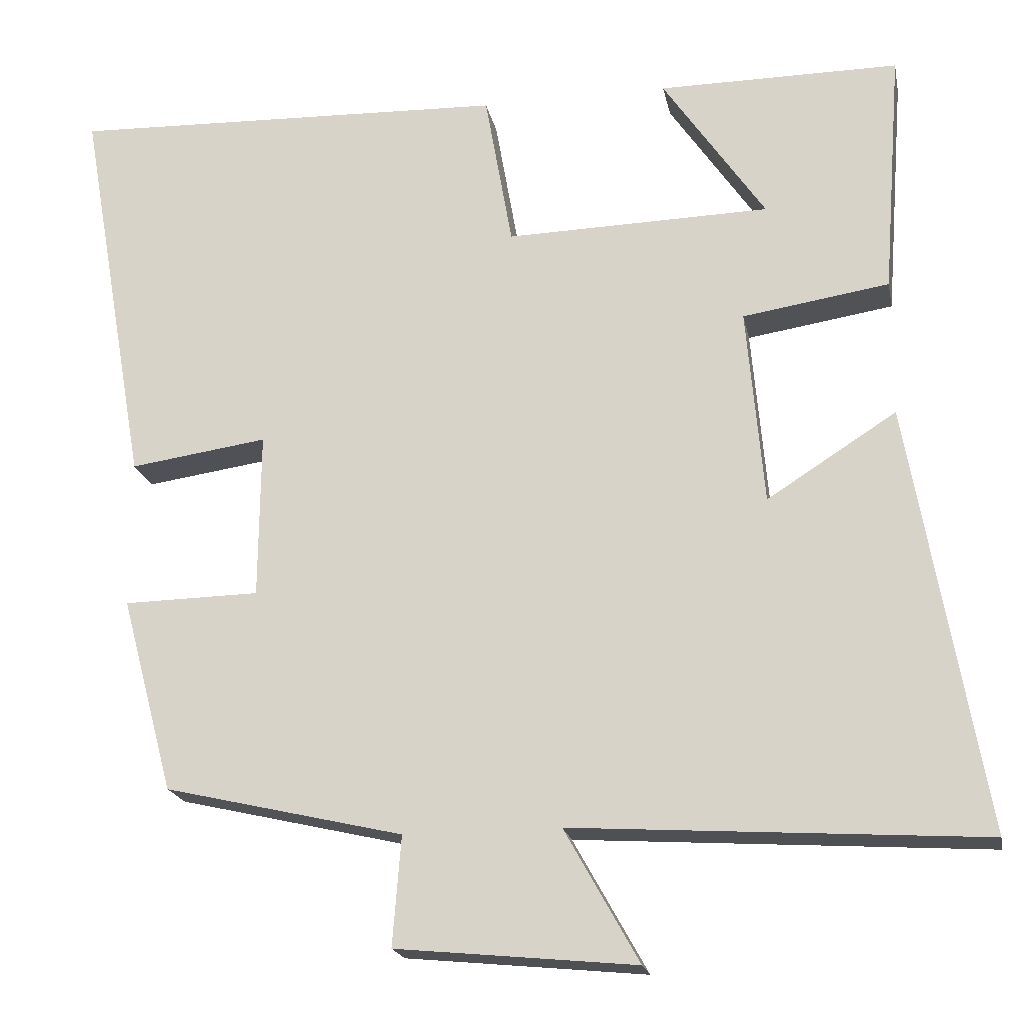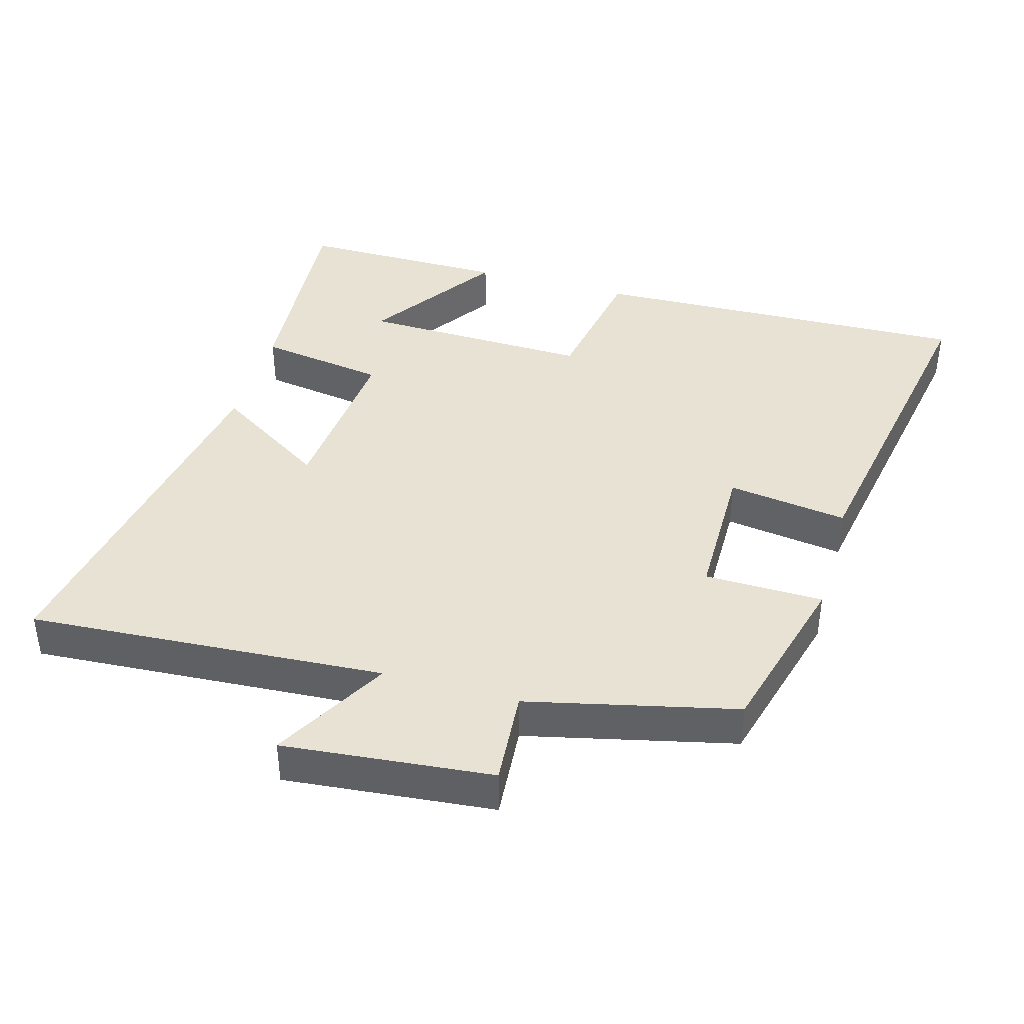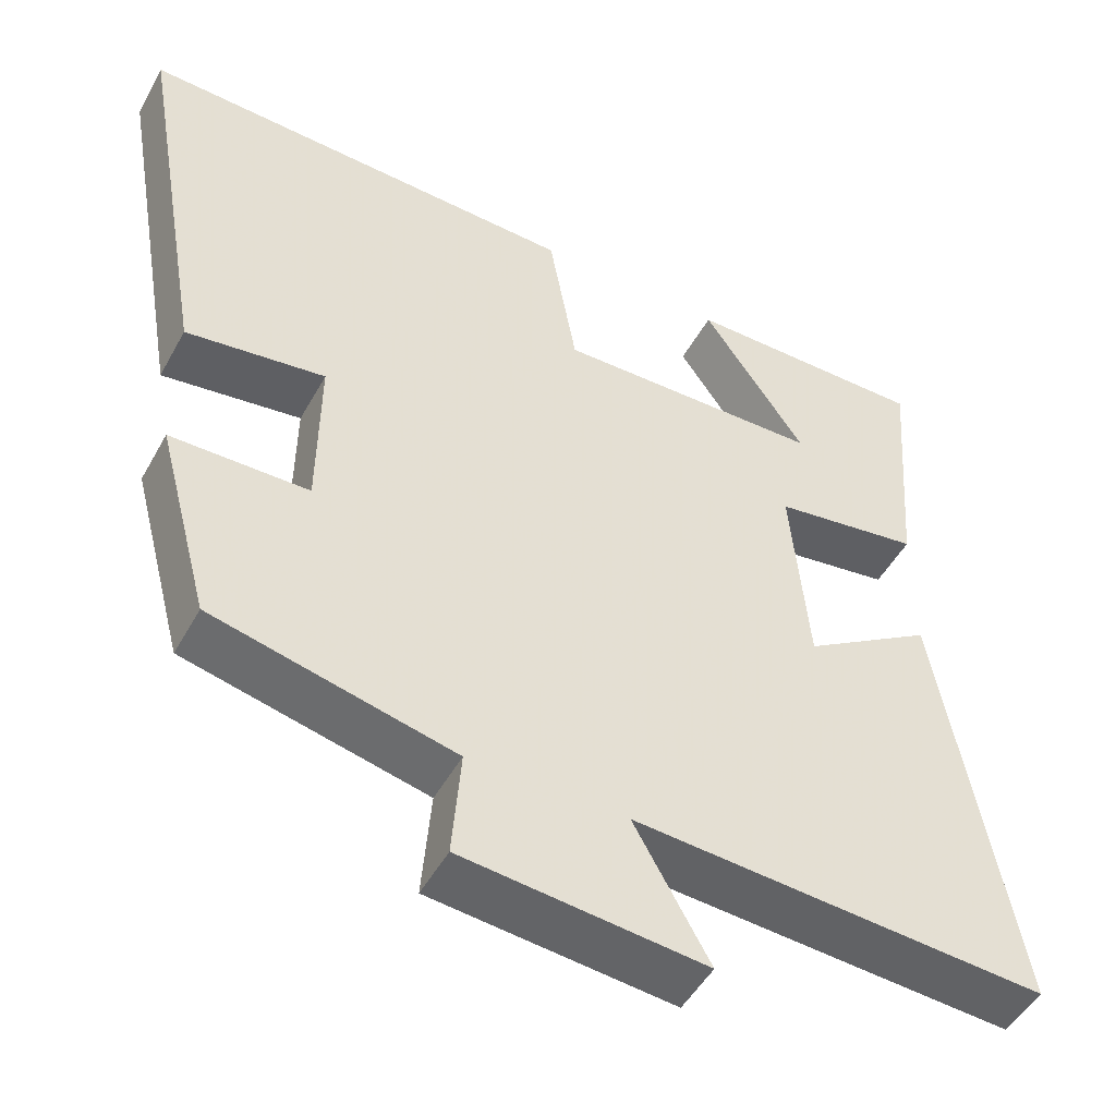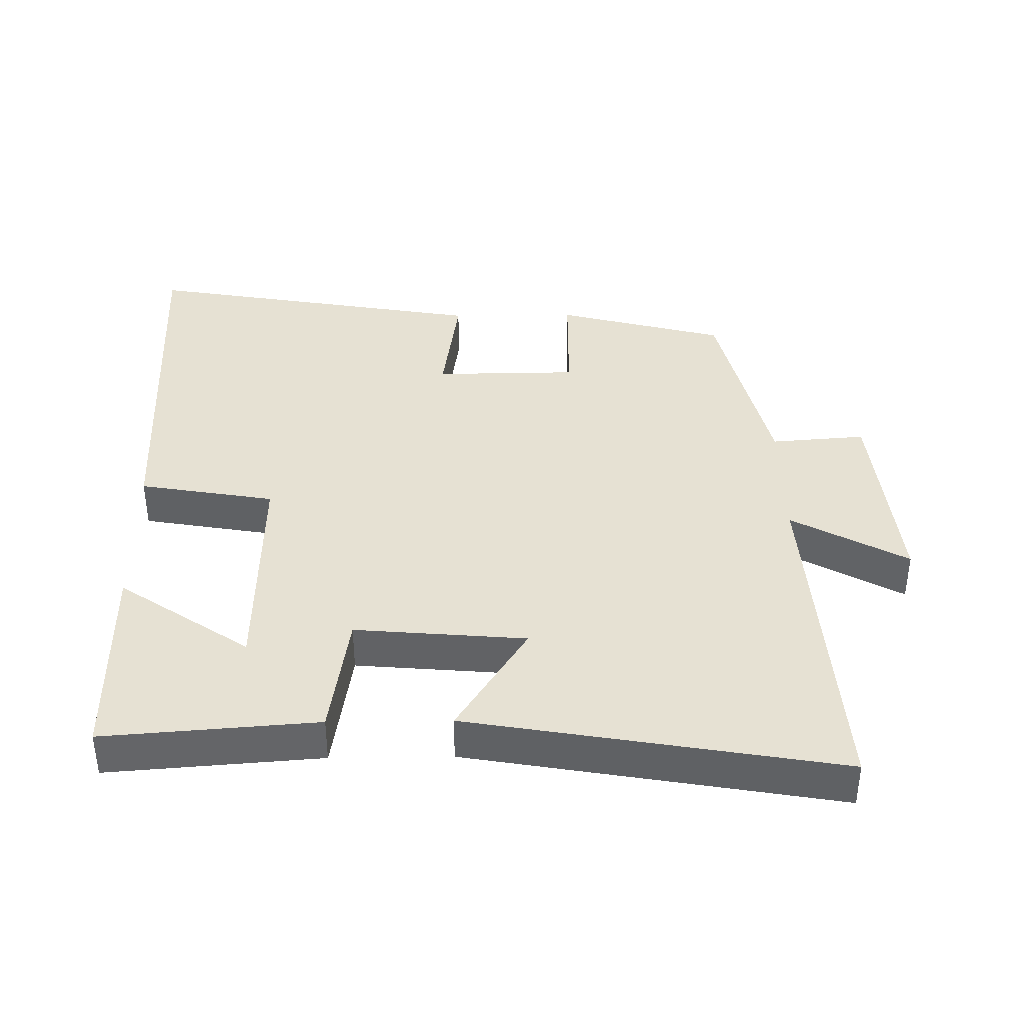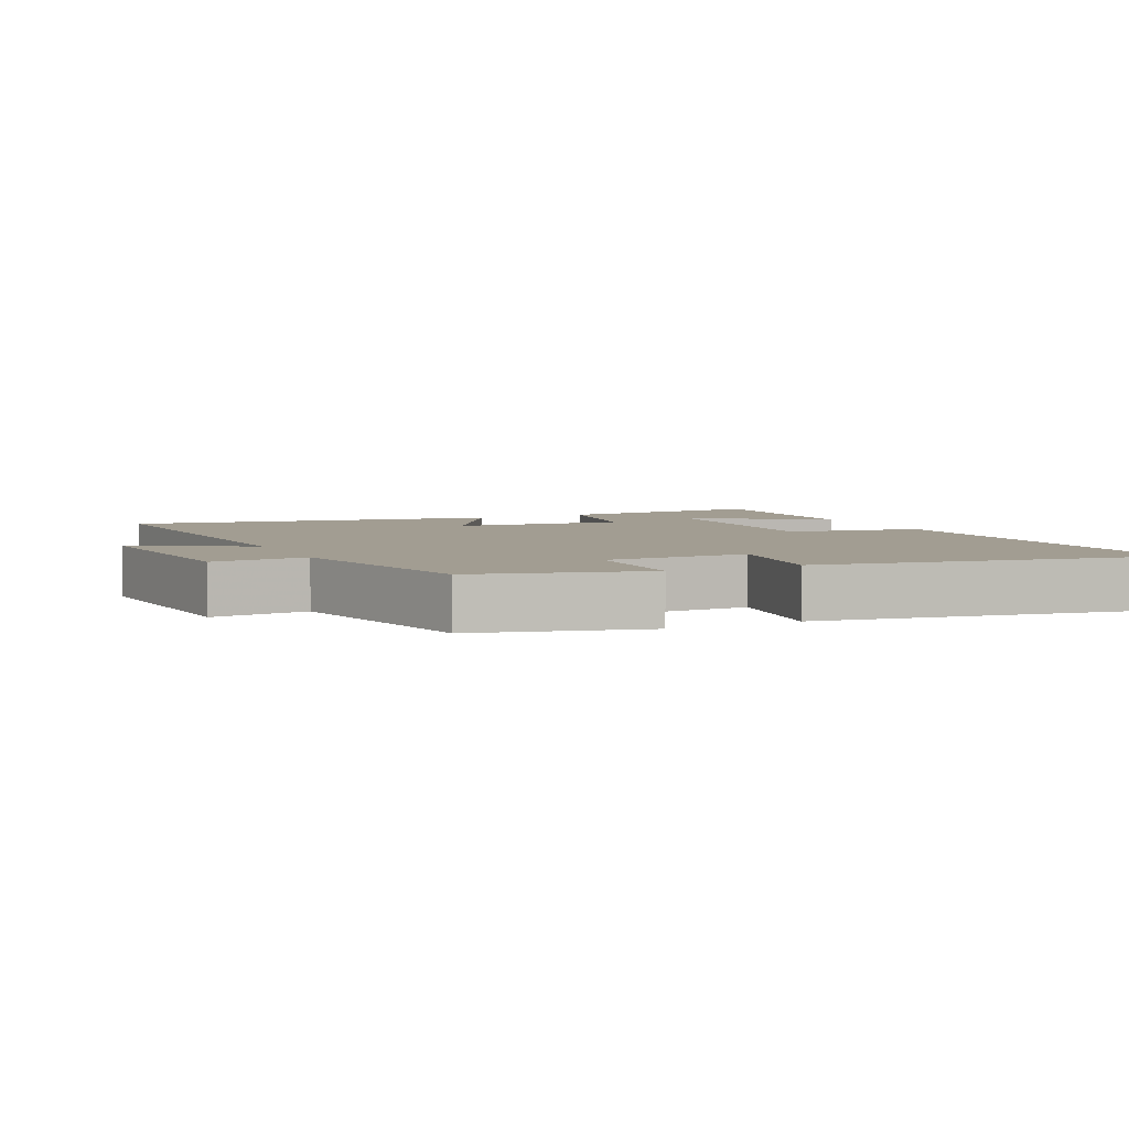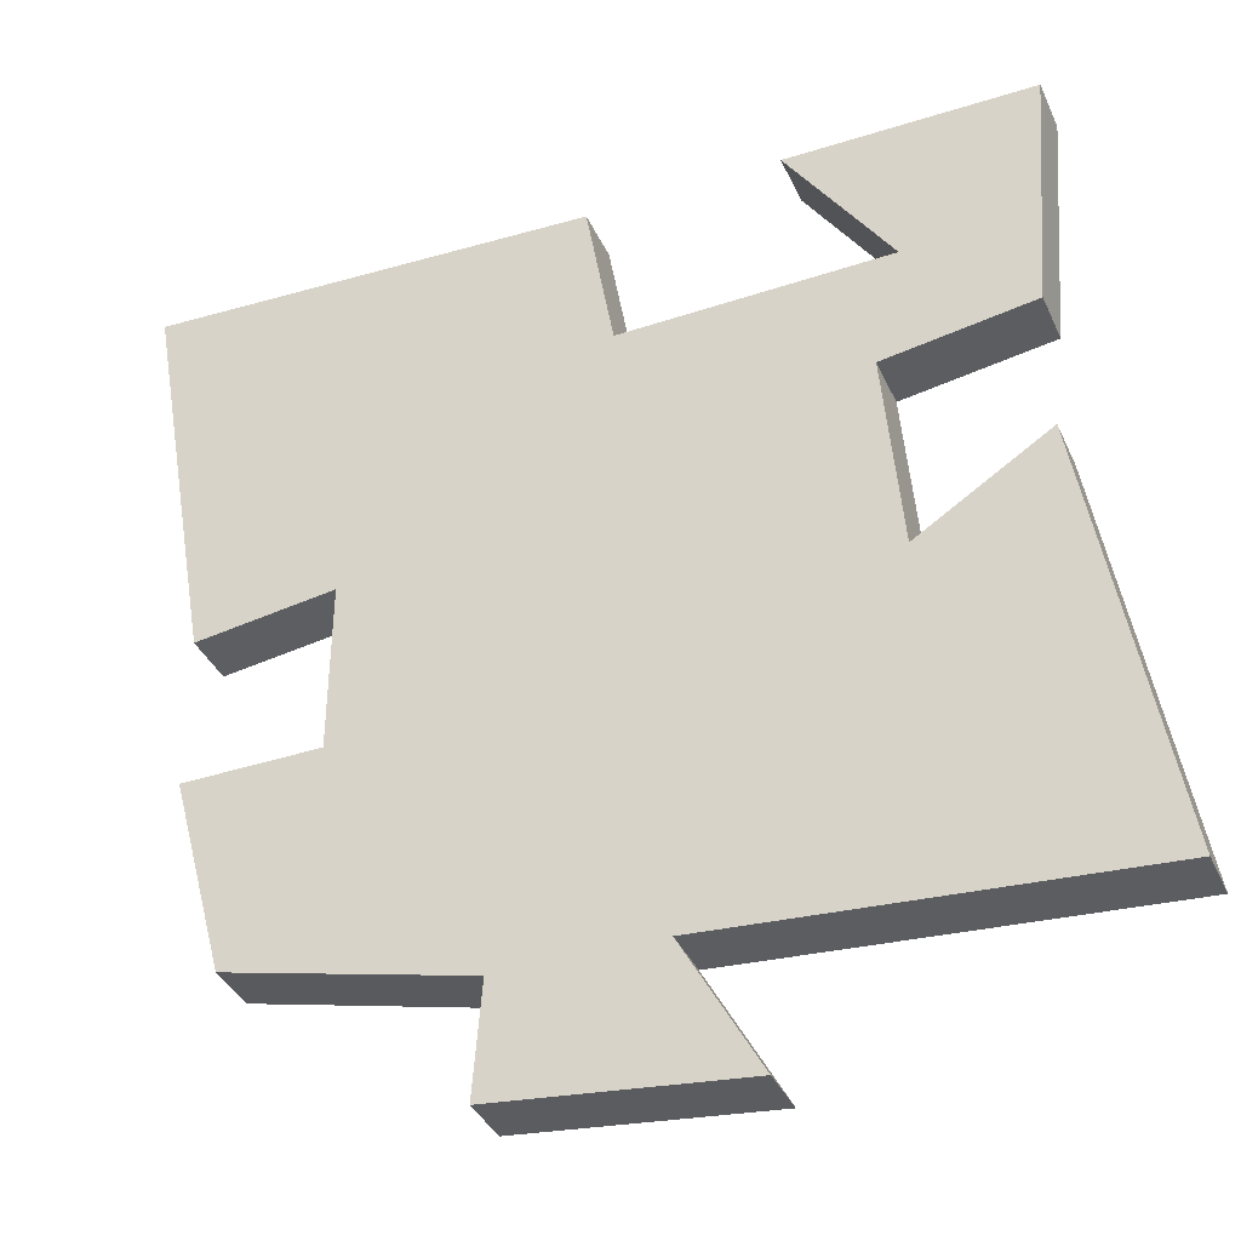
<metadata>
{"format":"obj","ext":"obj","renderer":"f3d","projection":"perspective","resolution":1024,"background":"white","views":[{"elev":-19.7,"azim":11.1,"up":"+Z"},{"elev":40.8,"azim":-164.1,"up":"+Y"},{"elev":-49.2,"azim":-28.0,"up":"+Z"},{"elev":38.9,"azim":89.2,"up":"+Y"},{"elev":4.9,"azim":-115.3,"up":"+Y"},{"elev":-36.8,"azim":22.2,"up":"+Z"}]}
</metadata>
<code>
v -0.589 0.07 0.519
v -0.026 0.07 0.5
v 0.009 0.07 0.3
v 0.347 0.07 0.308
v 0.216 0.07 0.5
v 0.524 0.07 0.501
v 0.5 0.07 0.187
v 0.313 0.07 0.158
v 0.335 0.07 -0.094
v 0.5 0.07 0.011
v 0.595 0.07 -0.534
v 0.072 0.07 -0.5
v 0.167 0.07 -0.67
v -0.139 0.07 -0.64
v -0.128 0.07 -0.5
v -0.433 0.07 -0.429
v -0.5 0.07 -0.179
v -0.326 0.07 -0.176
v -0.324 0.07 0.036
v -0.5 0.07 0.011
v -0.589 0 0.519
v -0.026 0 0.5
v 0.009 0 0.3
v 0.347 0 0.308
v 0.216 0 0.5
v 0.524 0 0.501
v 0.5 0 0.187
v 0.313 0 0.158
v 0.335 0 -0.094
v 0.5 0 0.011
v 0.595 0 -0.534
v 0.072 0 -0.5
v 0.167 0 -0.67
v -0.139 0 -0.64
v -0.128 0 -0.5
v -0.433 0 -0.429
v -0.5 0 -0.179
v -0.326 0 -0.176
v -0.324 0 0.036
v -0.5 0 0.011
f 19 20 1 2
f 18 19 2 3
f 15 16 17 18
f 15 18 3 4
f 12 13 14 15
f 12 15 4
f 9 10 11 12
f 8 9 12
f 8 12 4
f 7 8 4
f 4 5 6 7
f 22 21 40 39
f 23 22 39 38
f 38 37 36 35
f 24 23 38 35
f 35 34 33 32
f 24 35 32
f 32 31 30 29
f 32 29 28
f 24 32 28
f 24 28 27
f 27 26 25 24
f 1 21 22 2
f 2 22 23 3
f 3 23 24 4
f 4 24 25 5
f 5 25 26 6
f 6 26 27 7
f 7 27 28 8
f 8 28 29 9
f 9 29 30 10
f 10 30 31 11
f 11 31 32 12
f 12 32 33 13
f 13 33 34 14
f 14 34 35 15
f 15 35 36 16
f 16 36 37 17
f 17 37 38 18
f 18 38 39 19
f 19 39 40 20
f 20 40 21 1

</code>
